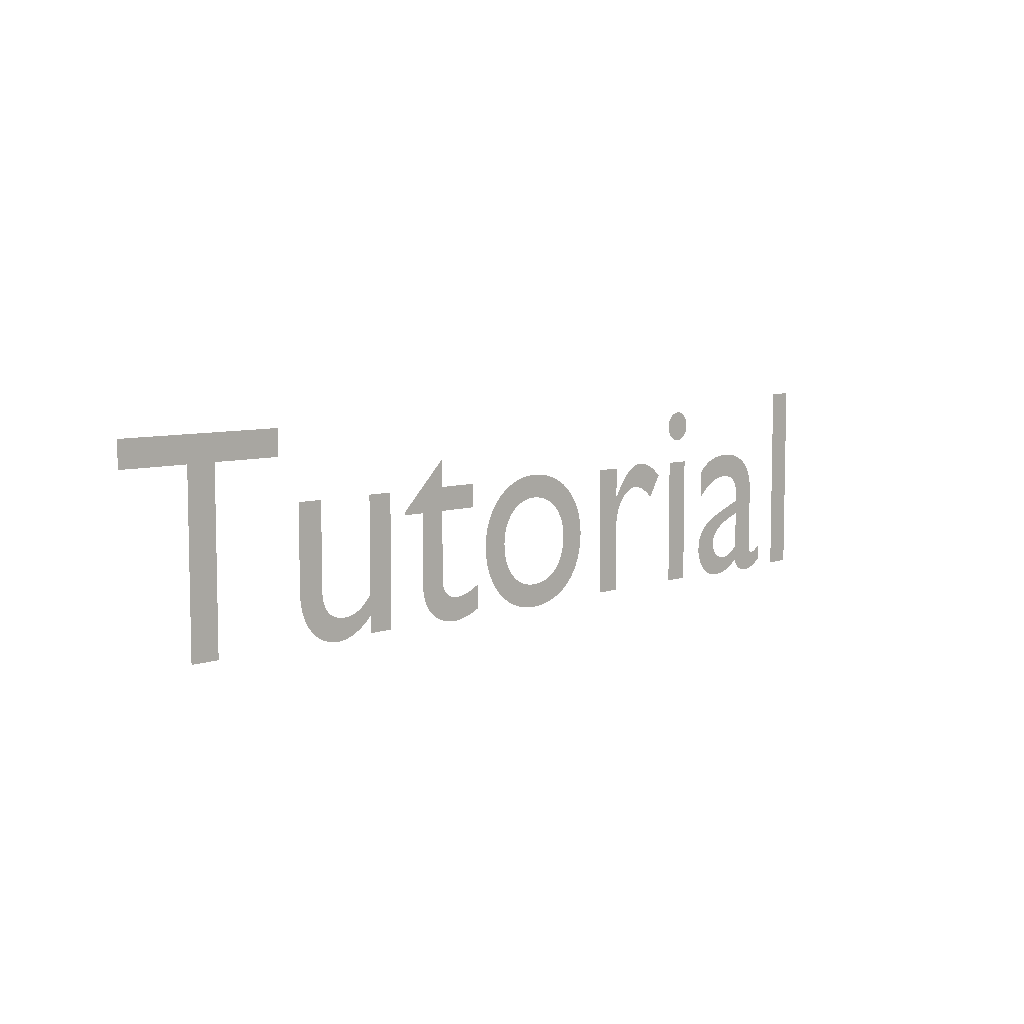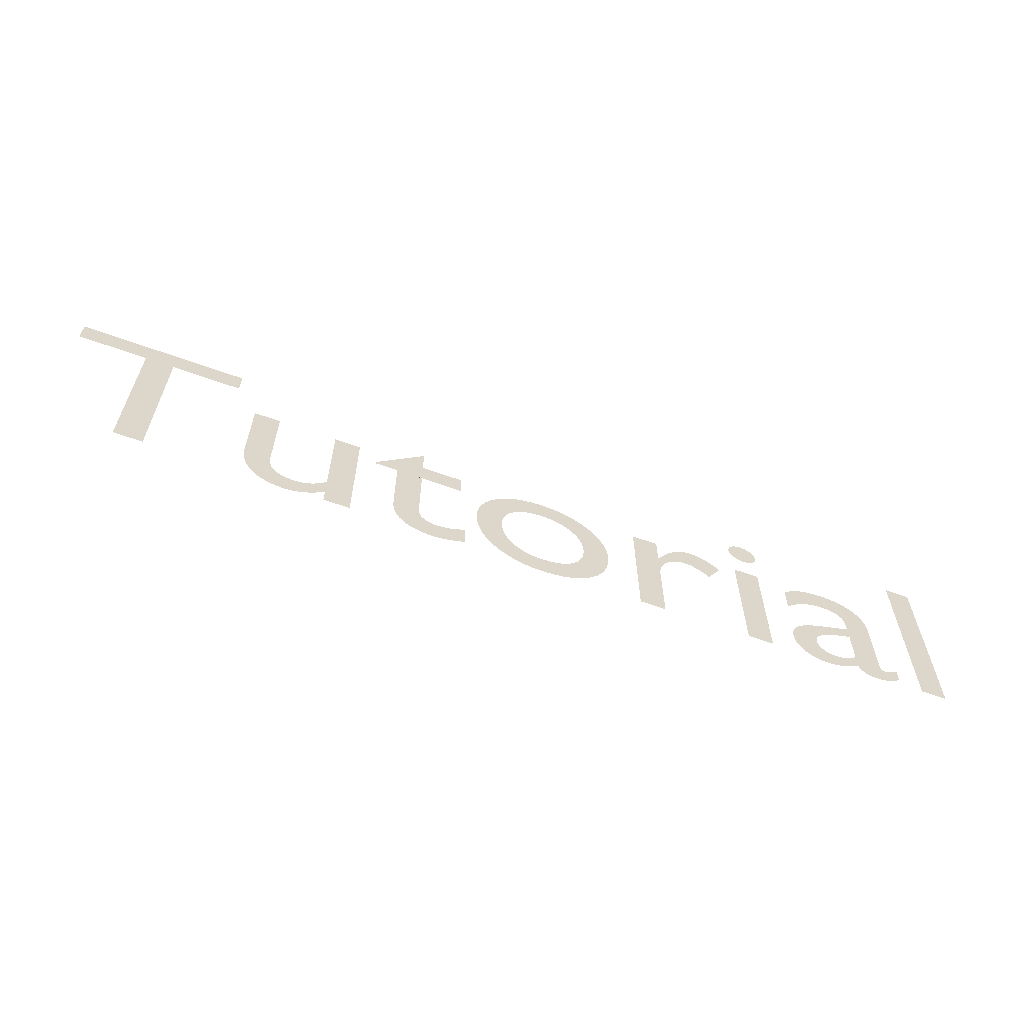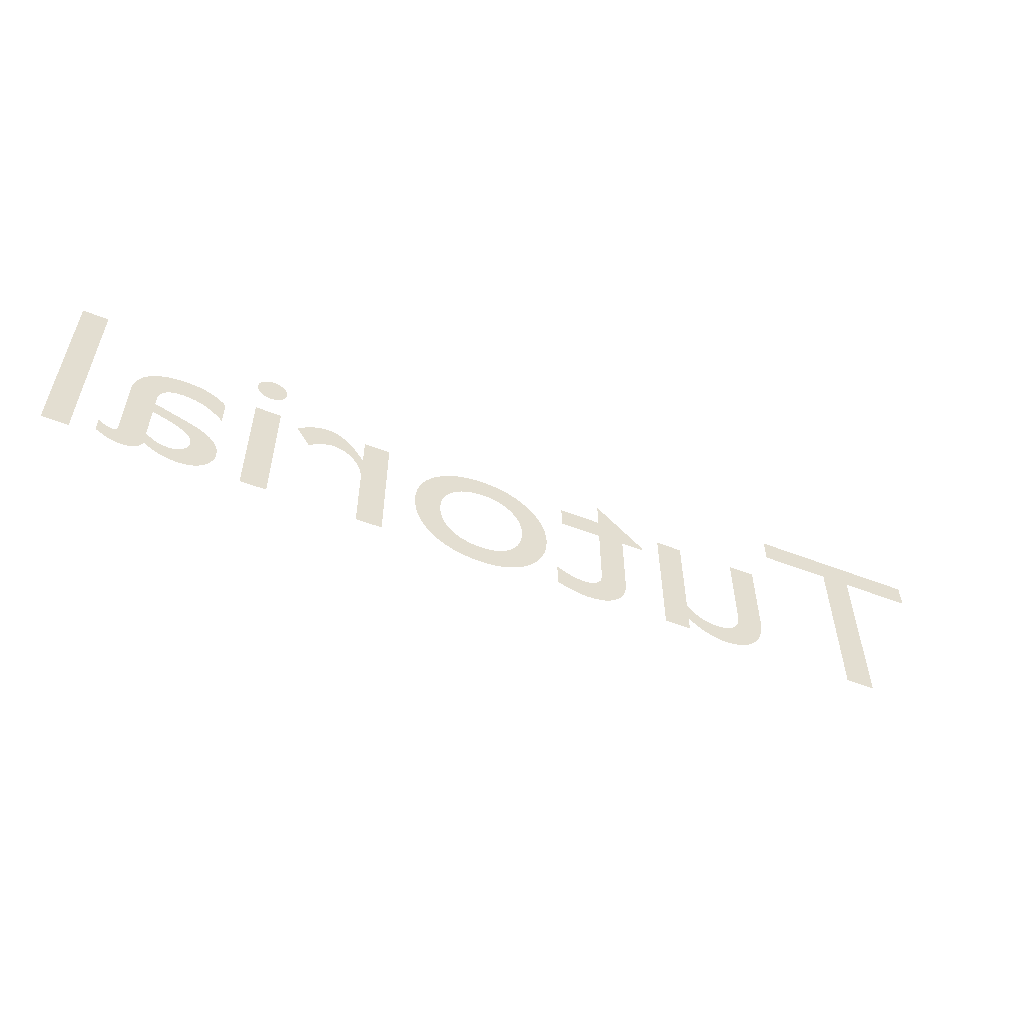
<metadata>
{"format":"obj","ext":"obj","renderer":"f3d","projection":"perspective","resolution":1024,"background":"white","views":[{"elev":7.0,"azim":-45.5,"up":"+Y"},{"elev":-62.0,"azim":-20.2,"up":"+Y"},{"elev":-55.2,"azim":157.8,"up":"+Y"}]}
</metadata>
<code>
o StartTutorial_Text.021
v 503.1 197.8 -500
v 503 197.8 -500
v 503 197.5 -500
v 503.1 197.5 -500
v 503 197.5 -500
v 503 197.5 -500
v 503 197.5 -500
v 503 197.5 -500
v 503 197.5 -500
v 503 197.5 -500
v 503 197.5 -500
v 503 197.5 -500
v 503 197.5 -500
v 503 197.5 -500
v 503 197.5 -500
v 503 197.5 -500
v 503 197.5 -500
v 503 197.5 -500
v 503 197.5 -500
v 503 197.5 -500
v 503 197.5 -500
v 503 197.5 -500
v 503 197.5 -500
v 503 197.5 -500
v 503 197.5 -500
v 503 197.5 -500
v 503 197.5 -500
v 503 197.5 -500
v 503 197.5 -500
v 503 197.7 -500
v 503 197.7 -500
v 503 197.7 -500
v 503 197.7 -500
v 503 197.7 -500
v 503 197.7 -500
v 503 197.7 -500
v 502.9 197.7 -500
v 502.9 197.7 -500
v 502.9 197.7 -500
v 502.9 197.7 -500
v 502.9 197.7 -500
v 502.9 197.7 -500
v 502.9 197.7 -500
v 502.9 197.7 -500
v 502.9 197.7 -500
v 502.9 197.7 -500
v 502.9 197.7 -500
v 502.9 197.7 -500
v 502.8 197.7 -500
v 502.8 197.7 -500
v 502.8 197.7 -500
v 502.8 197.7 -500
v 502.8 197.7 -500
v 502.8 197.7 -500
v 502.8 197.6 -500
v 502.8 197.7 -500
v 502.8 197.7 -500
v 502.8 197.7 -500
v 502.8 197.7 -500
v 502.8 197.7 -500
v 502.9 197.7 -500
v 502.9 197.7 -500
v 502.9 197.7 -500
v 502.9 197.7 -500
v 502.9 197.7 -500
v 502.9 197.7 -500
v 502.9 197.7 -500
v 502.9 197.7 -500
v 502.9 197.7 -500
v 502.9 197.7 -500
v 502.9 197.7 -500
v 502.9 197.7 -500
v 502.9 197.7 -500
v 502.9 197.7 -500
v 502.9 197.7 -500
v 502.9 197.7 -500
v 502.9 197.7 -500
v 502.9 197.7 -500
v 502.9 197.6 -500
v 502.9 197.6 -500
v 502.9 197.6 -500
v 502.9 197.6 -500
v 502.9 197.6 -500
v 502.9 197.6 -500
v 502.9 197.6 -500
v 502.8 197.6 -500
v 502.8 197.6 -500
v 502.8 197.6 -500
v 502.8 197.6 -500
v 502.8 197.6 -500
v 502.8 197.6 -500
v 502.8 197.6 -500
v 502.8 197.6 -500
v 502.8 197.5 -500
v 502.8 197.5 -500
v 502.8 197.5 -500
v 502.8 197.5 -500
v 502.8 197.5 -500
v 502.8 197.5 -500
v 502.8 197.5 -500
v 502.8 197.5 -500
v 502.8 197.5 -500
v 502.9 197.5 -500
v 502.9 197.5 -500
v 502.9 197.5 -500
v 502.9 197.5 -500
v 502.9 197.5 -500
v 502.9 197.5 -500
v 502.9 197.5 -500
v 502.9 197.5 -500
v 502.9 197.5 -500
v 502.9 197.5 -500
v 502.9 197.5 -500
v 502.9 197.5 -500
v 502.9 197.5 -500
v 502.9 197.5 -500
v 502.9 197.5 -500
v 502.9 197.5 -500
v 502.9 197.5 -500
v 502.9 197.5 -500
v 502.9 197.5 -500
v 502.9 197.5 -500
v 502.9 197.5 -500
v 502.9 197.5 -500
v 502.9 197.5 -500
v 503 197.5 -500
v 503 197.5 -500
v 503 197.5 -500
v 503 197.5 -500
v 503 197.5 -500
v 503 197.5 -500
v 503 197.5 -500
v 503 197.5 -500
v 503 197.5 -500
v 503 197.5 -500
v 503 197.5 -500
v 503 197.5 -500
v 503 197.5 -500
v 503 197.5 -500
v 503 197.5 -500
v 503 197.5 -500
v 502.9 197.5 -500
v 502.9 197.5 -500
v 502.9 197.5 -500
v 502.9 197.5 -500
v 502.9 197.5 -500
v 502.9 197.5 -500
v 502.9 197.5 -500
v 502.9 197.5 -500
v 502.9 197.5 -500
v 502.9 197.5 -500
v 502.9 197.5 -500
v 502.9 197.5 -500
v 502.9 197.5 -500
v 502.9 197.5 -500
v 502.9 197.5 -500
v 502.9 197.5 -500
v 502.9 197.5 -500
v 502.9 197.5 -500
v 502.9 197.5 -500
v 502.9 197.5 -500
v 502.9 197.5 -500
v 502.9 197.5 -500
v 502.9 197.5 -500
v 502.9 197.6 -500
v 502.9 197.6 -500
v 502.9 197.6 -500
v 502.9 197.6 -500
v 502.9 197.6 -500
v 502.9 197.6 -500
v 502.9 197.6 -500
v 502.9 197.6 -500
v 502.9 197.6 -500
v 502.9 197.6 -500
v 502.9 197.6 -500
v 502.9 197.6 -500
v 502.9 197.6 -500
v 502.9 197.6 -500
v 502.8 197.7 -500
v 502.7 197.7 -500
v 502.7 197.5 -500
v 502.8 197.5 -500
v 502.8 197.8 -500
v 502.8 197.8 -500
v 502.8 197.8 -500
v 502.8 197.8 -500
v 502.8 197.8 -500
v 502.8 197.8 -500
v 502.8 197.8 -500
v 502.8 197.8 -500
v 502.8 197.8 -500
v 502.8 197.8 -500
v 502.8 197.8 -500
v 502.8 197.8 -500
v 502.7 197.8 -500
v 502.7 197.8 -500
v 502.7 197.8 -500
v 502.7 197.8 -500
v 502.7 197.8 -500
v 502.7 197.8 -500
v 502.7 197.8 -500
v 502.7 197.8 -500
v 502.7 197.8 -500
v 502.7 197.8 -500
v 502.7 197.8 -500
v 502.7 197.8 -500
v 502.7 197.8 -500
v 502.7 197.8 -500
v 502.7 197.8 -500
v 502.7 197.8 -500
v 502.7 197.8 -500
v 502.7 197.8 -500
v 502.7 197.8 -500
v 502.7 197.8 -500
v 502.7 197.8 -500
v 502.7 197.8 -500
v 502.7 197.8 -500
v 502.7 197.8 -500
v 502.7 197.8 -500
v 502.8 197.8 -500
v 502.8 197.8 -500
v 502.8 197.8 -500
v 502.8 197.8 -500
v 502.8 197.8 -500
v 502.8 197.8 -500
v 502.8 197.8 -500
v 502.8 197.8 -500
v 502.8 197.8 -500
v 502.8 197.8 -500
v 502.8 197.8 -500
v 502.5 197.7 -500
v 502.5 197.5 -500
v 502.6 197.5 -500
v 502.6 197.6 -500
v 502.6 197.6 -500
v 502.6 197.6 -500
v 502.6 197.6 -500
v 502.6 197.7 -500
v 502.6 197.7 -500
v 502.6 197.7 -500
v 502.6 197.7 -500
v 502.6 197.7 -500
v 502.6 197.7 -500
v 502.6 197.7 -500
v 502.6 197.7 -500
v 502.6 197.7 -500
v 502.6 197.7 -500
v 502.6 197.7 -500
v 502.6 197.7 -500
v 502.6 197.7 -500
v 502.6 197.7 -500
v 502.6 197.7 -500
v 502.7 197.7 -500
v 502.7 197.7 -500
v 502.7 197.7 -500
v 502.7 197.7 -500
v 502.7 197.7 -500
v 502.7 197.7 -500
v 502.7 197.7 -500
v 502.7 197.7 -500
v 502.7 197.7 -500
v 502.7 197.7 -500
v 502.7 197.7 -500
v 502.7 197.7 -500
v 502.7 197.7 -500
v 502.7 197.7 -500
v 502.7 197.7 -500
v 502.7 197.7 -500
v 502.6 197.7 -500
v 502.6 197.7 -500
v 502.6 197.7 -500
v 502.6 197.7 -500
v 502.6 197.7 -500
v 502.6 197.7 -500
v 502.6 197.7 -500
v 502.6 197.7 -500
v 502.6 197.7 -500
v 502.6 197.7 -500
v 502.6 197.7 -500
v 502.6 197.7 -500
v 502.6 197.7 -500
v 502.6 197.7 -500
v 502.6 197.7 -500
v 502.6 197.7 -500
v 502.6 197.7 -500
v 502.4 197.7 -500
v 502.3 197.7 -500
v 502.3 197.7 -500
v 502.3 197.7 -500
v 502.3 197.7 -500
v 502.3 197.7 -500
v 502.3 197.7 -500
v 502.3 197.7 -500
v 502.3 197.7 -500
v 502.2 197.7 -500
v 502.2 197.6 -500
v 502.2 197.6 -500
v 502.2 197.6 -500
v 502.2 197.6 -500
v 502.2 197.6 -500
v 502.2 197.6 -500
v 502.3 197.6 -500
v 502.3 197.5 -500
v 502.3 197.5 -500
v 502.3 197.5 -500
v 502.3 197.5 -500
v 502.3 197.5 -500
v 502.3 197.5 -500
v 502.3 197.5 -500
v 502.4 197.5 -500
v 502.4 197.5 -500
v 502.4 197.5 -500
v 502.4 197.5 -500
v 502.4 197.5 -500
v 502.4 197.5 -500
v 502.4 197.5 -500
v 502.5 197.5 -500
v 502.5 197.6 -500
v 502.5 197.6 -500
v 502.5 197.6 -500
v 502.5 197.6 -500
v 502.5 197.6 -500
v 502.5 197.6 -500
v 502.5 197.6 -500
v 502.5 197.7 -500
v 502.5 197.7 -500
v 502.5 197.7 -500
v 502.4 197.7 -500
v 502.4 197.7 -500
v 502.4 197.7 -500
v 502.4 197.7 -500
v 502.4 197.7 -500
v 502.4 197.7 -500
v 502.4 197.7 -500
v 502.4 197.7 -500
v 502.4 197.7 -500
v 502.4 197.7 -500
v 502.4 197.7 -500
v 502.4 197.7 -500
v 502.4 197.7 -500
v 502.4 197.7 -500
v 502.4 197.7 -500
v 502.4 197.6 -500
v 502.4 197.6 -500
v 502.4 197.6 -500
v 502.4 197.6 -500
v 502.4 197.6 -500
v 502.4 197.6 -500
v 502.4 197.6 -500
v 502.4 197.6 -500
v 502.4 197.6 -500
v 502.4 197.6 -500
v 502.4 197.6 -500
v 502.4 197.5 -500
v 502.4 197.5 -500
v 502.4 197.5 -500
v 502.4 197.5 -500
v 502.4 197.5 -500
v 502.3 197.5 -500
v 502.3 197.5 -500
v 502.3 197.5 -500
v 502.3 197.5 -500
v 502.3 197.6 -500
v 502.3 197.6 -500
v 502.3 197.6 -500
v 502.3 197.6 -500
v 502.3 197.6 -500
v 502.3 197.6 -500
v 502.3 197.6 -500
v 502.3 197.6 -500
v 502.3 197.6 -500
v 502.3 197.6 -500
v 502.3 197.6 -500
v 502.3 197.7 -500
v 502.3 197.7 -500
v 502.3 197.7 -500
v 502.3 197.7 -500
v 502.3 197.7 -500
v 502.3 197.7 -500
v 502.3 197.7 -500
v 502.3 197.7 -500
v 502.1 197.8 -500
v 502.1 197.7 -500
v 502.1 197.7 -500
v 502.1 197.7 -500
v 502.1 197.6 -500
v 502.1 197.6 -500
v 502.1 197.5 -500
v 502.1 197.5 -500
v 502.1 197.5 -500
v 502.1 197.5 -500
v 502.1 197.5 -500
v 502.1 197.5 -500
v 502.1 197.5 -500
v 502.1 197.5 -500
v 502.1 197.5 -500
v 502.2 197.5 -500
v 502.2 197.5 -500
v 502.2 197.5 -500
v 502.2 197.5 -500
v 502.2 197.5 -500
v 502.2 197.5 -500
v 502.2 197.5 -500
v 502.2 197.5 -500
v 502.2 197.5 -500
v 502.2 197.5 -500
v 502.2 197.5 -500
v 502.2 197.5 -500
v 502.2 197.5 -500
v 502.2 197.5 -500
v 502.2 197.6 -500
v 502.2 197.5 -500
v 502.2 197.5 -500
v 502.2 197.5 -500
v 502.2 197.5 -500
v 502.2 197.5 -500
v 502.2 197.5 -500
v 502.2 197.5 -500
v 502.2 197.5 -500
v 502.2 197.5 -500
v 502.2 197.5 -500
v 502.2 197.5 -500
v 502.2 197.5 -500
v 502.2 197.5 -500
v 502.2 197.5 -500
v 502.2 197.5 -500
v 502.2 197.5 -500
v 502.1 197.5 -500
v 502.1 197.5 -500
v 502.1 197.5 -500
v 502.1 197.5 -500
v 502.1 197.6 -500
v 502.1 197.6 -500
v 502.1 197.6 -500
v 502.1 197.6 -500
v 502.1 197.7 -500
v 502.2 197.7 -500
v 502.2 197.7 -500
v 502.1 197.7 -500
v 502 197.5 -500
v 502 197.7 -500
v 502 197.7 -500
v 502 197.6 -500
v 502 197.6 -500
v 502 197.6 -500
v 502 197.6 -500
v 502 197.5 -500
v 502 197.5 -500
v 502 197.5 -500
v 501.9 197.5 -500
v 501.9 197.5 -500
v 501.9 197.5 -500
v 501.9 197.5 -500
v 501.9 197.5 -500
v 501.9 197.5 -500
v 501.9 197.5 -500
v 501.9 197.5 -500
v 501.9 197.5 -500
v 501.9 197.5 -500
v 501.9 197.5 -500
v 501.9 197.5 -500
v 501.9 197.5 -500
v 501.9 197.6 -500
v 501.9 197.6 -500
v 501.9 197.6 -500
v 501.9 197.6 -500
v 501.9 197.6 -500
v 501.9 197.7 -500
v 501.8 197.7 -500
v 501.8 197.6 -500
v 501.8 197.6 -500
v 501.8 197.6 -500
v 501.8 197.5 -500
v 501.8 197.5 -500
v 501.8 197.5 -500
v 501.9 197.5 -500
v 501.9 197.5 -500
v 501.9 197.5 -500
v 501.9 197.5 -500
v 501.9 197.5 -500
v 501.9 197.5 -500
v 501.9 197.5 -500
v 501.9 197.5 -500
v 501.9 197.5 -500
v 501.9 197.5 -500
v 501.9 197.5 -500
v 501.9 197.5 -500
v 501.9 197.5 -500
v 501.9 197.5 -500
v 502 197.5 -500
v 502 197.5 -500
v 502 197.5 -500
v 502 197.5 -500
v 502 197.5 -500
v 502 197.5 -500
v 501.8 197.8 -500
v 501.5 197.8 -500
v 501.5 197.8 -500
v 501.6 197.8 -500
v 501.6 197.5 -500
v 501.7 197.5 -500
v 501.7 197.8 -500
v 501.8 197.8 -500
f 3 1 2
f 3 4 1
f 43 41 42
f 44 41 43
f 44 40 41
f 45 40 44
f 46 40 45
f 46 39 40
f 47 39 46
f 47 38 39
f 48 38 47
f 49 38 48
f 49 37 38
f 50 37 49
f 50 36 37
f 51 36 50
f 52 36 51
f 52 35 36
f 53 35 52
f 53 34 35
f 54 34 53
f 55 56 54
f 56 57 54
f 57 58 54
f 58 59 54
f 59 60 54
f 60 61 54
f 61 62 54
f 62 63 54
f 63 64 54
f 64 65 54
f 65 34 54
f 65 66 34
f 66 67 34
f 67 33 34
f 67 68 33
f 68 32 33
f 69 32 68
f 70 32 69
f 71 32 70
f 72 32 71
f 73 32 72
f 73 31 32
f 74 31 73
f 75 31 74
f 76 31 75
f 76 30 31
f 77 30 76
f 78 30 77
f 78 29 30
f 79 29 78
f 80 29 79
f 81 178 80
f 178 29 80
f 82 178 81
f 83 178 82
f 84 178 83
f 85 178 84
f 85 177 178
f 142 29 178
f 85 176 177
f 86 176 85
f 86 175 176
f 87 175 86
f 87 174 175
f 88 174 87
f 88 173 174
f 88 172 173
f 89 172 88
f 89 171 172
f 90 171 89
f 90 170 171
f 90 169 170
f 91 169 90
f 91 168 169
f 91 167 168
f 92 167 91
f 92 166 167
f 93 166 92
f 93 165 166
f 93 164 165
f 94 164 93
f 94 163 164
f 94 162 163
f 143 29 142
f 95 162 94
f 144 29 143
f 95 161 162
f 145 29 144
f 6 141 5
f 145 28 29
f 95 160 161
f 7 141 6
f 146 28 145
f 146 27 28
f 8 141 7
f 96 160 95
f 96 159 160
f 146 26 27
f 147 26 146
f 9 141 8
f 147 25 26
f 148 25 147
f 10 141 9
f 96 158 159
f 148 24 25
f 11 141 10
f 149 24 148
f 149 23 24
f 12 141 11
f 96 157 158
f 149 22 23
f 150 22 149
f 13 141 12
f 150 21 22
f 97 157 96
f 14 141 13
f 97 156 157
f 151 21 150
f 151 20 21
f 15 141 14
f 151 19 20
f 16 141 15
f 152 19 151
f 152 18 19
f 17 141 16
f 152 17 18
f 97 155 156
f 152 141 17
f 153 141 152
f 97 154 155
f 154 141 153
f 97 117 154
f 117 141 154
f 98 117 97
f 98 116 117
f 118 141 117
f 99 116 98
f 99 115 116
f 119 141 118
f 119 140 141
f 100 115 99
f 100 114 115
f 120 140 119
f 120 139 140
f 100 113 114
f 121 139 120
f 101 113 100
f 121 138 139
f 101 112 113
f 122 138 121
f 122 137 138
f 102 112 101
f 102 111 112
f 123 137 122
f 123 136 137
f 102 110 111
f 124 136 123
f 124 135 136
f 103 110 102
f 103 109 110
f 125 135 124
f 125 134 135
f 103 108 109
f 125 133 134
f 126 133 125
f 104 108 103
f 126 132 133
f 104 107 108
f 127 132 126
f 127 131 132
f 104 106 107
f 128 131 127
f 105 106 104
f 128 130 131
f 129 130 128
f 196 194 195
f 196 193 194
f 197 193 196
f 197 192 193
f 198 192 197
f 198 191 192
f 199 191 198
f 199 190 191
f 200 190 199
f 200 189 190
f 201 189 200
f 201 188 189
f 202 188 201
f 202 187 188
f 203 187 202
f 203 186 187
f 204 186 203
f 204 185 186
f 205 185 204
f 205 184 185
f 206 184 205
f 206 183 184
f 207 183 206
f 208 183 207
f 208 230 183
f 208 229 230
f 209 229 208
f 209 228 229
f 210 228 209
f 210 227 228
f 211 227 210
f 211 226 227
f 212 226 211
f 212 225 226
f 213 225 212
f 213 224 225
f 214 224 213
f 214 223 224
f 215 223 214
f 215 222 223
f 216 222 215
f 216 221 222
f 217 221 216
f 217 220 221
f 218 220 217
f 218 219 220
f 181 179 180
f 181 182 179
f 272 270 271
f 272 269 270
f 273 269 272
f 273 268 269
f 274 268 273
f 274 267 268
f 274 266 267
f 275 266 274
f 275 265 266
f 232 285 231
f 232 284 285
f 276 265 275
f 276 264 265
f 276 263 264
f 277 263 276
f 277 262 263
f 278 262 277
f 278 261 262
f 278 260 261
f 279 260 278
f 279 259 260
f 280 259 279
f 280 249 259
f 249 250 259
f 250 251 259
f 251 252 259
f 252 253 259
f 253 254 259
f 254 255 259
f 255 256 259
f 256 257 259
f 257 258 259
f 281 247 280
f 247 248 280
f 248 249 280
f 282 245 281
f 245 246 281
f 246 247 281
f 282 244 245
f 282 243 244
f 283 243 282
f 283 242 243
f 283 241 242
f 232 283 284
f 232 237 283
f 237 238 283
f 238 239 283
f 239 240 283
f 240 241 283
f 232 236 237
f 232 235 236
f 232 234 235
f 232 233 234
f 287 333 286
f 287 332 333
f 288 332 287
f 288 331 332
f 289 331 288
f 289 330 331
f 290 330 289
f 290 329 330
f 291 329 290
f 291 328 329
f 292 328 291
f 292 327 328
f 293 334 292
f 334 327 292
f 293 381 334
f 335 327 334
f 293 380 381
f 336 327 335
f 293 379 380
f 337 327 336
f 337 326 327
f 294 379 293
f 294 378 379
f 338 326 337
f 294 377 378
f 339 326 338
f 294 376 377
f 340 326 339
f 340 325 326
f 295 376 294
f 295 375 376
f 341 325 340
f 295 374 375
f 342 325 341
f 342 324 325
f 296 374 295
f 296 373 374
f 343 324 342
f 343 323 324
f 297 373 296
f 297 372 373
f 344 323 343
f 297 371 372
f 345 323 344
f 345 322 323
f 298 371 297
f 298 370 371
f 346 322 345
f 299 370 298
f 299 369 370
f 346 321 322
f 347 321 346
f 299 368 369
f 348 321 347
f 300 368 299
f 348 320 321
f 300 367 368
f 349 320 348
f 300 366 367
f 301 366 300
f 350 320 349
f 350 319 320
f 301 365 366
f 351 319 350
f 302 365 301
f 351 318 319
f 302 364 365
f 352 318 351
f 302 363 364
f 353 318 352
f 303 363 302
f 353 317 318
f 303 362 363
f 354 317 353
f 303 361 362
f 355 317 354
f 303 360 361
f 356 317 355
f 304 360 303
f 356 316 317
f 304 359 360
f 357 316 356
f 304 358 359
f 358 316 357
f 304 316 358
f 305 316 304
f 305 315 316
f 306 315 305
f 306 314 315
f 307 314 306
f 307 313 314
f 308 313 307
f 308 312 313
f 309 312 308
f 309 311 312
f 310 311 309
f 383 439 382
f 383 438 439
f 383 437 438
f 384 437 383
f 385 437 384
f 386 436 385
f 436 437 385
f 386 435 436
f 386 434 435
f 387 434 386
f 387 433 434
f 387 432 433
f 388 432 387
f 388 431 432
f 412 410 411
f 413 410 412
f 388 430 431
f 414 410 413
f 389 430 388
f 389 429 430
f 415 410 414
f 416 410 415
f 389 428 429
f 417 410 416
f 389 427 428
f 418 410 417
f 389 426 427
f 419 410 418
f 390 426 389
f 420 410 419
f 390 425 426
f 421 410 420
f 390 424 425
f 422 410 421
f 390 423 424
f 423 410 422
f 390 410 423
f 391 410 390
f 392 410 391
f 393 410 392
f 393 409 410
f 394 409 393
f 394 408 409
f 394 407 408
f 395 407 394
f 395 406 407
f 395 405 406
f 395 404 405
f 396 404 395
f 396 403 404
f 396 402 403
f 397 402 396
f 397 401 402
f 397 400 401
f 398 400 397
f 398 399 400
f 470 468 469
f 470 467 468
f 443 441 442
f 443 440 441
f 471 467 470
f 471 466 467
f 471 465 466
f 472 465 471
f 472 464 465
f 444 440 443
f 472 463 464
f 445 440 444
f 473 463 472
f 473 462 463
f 446 440 445
f 447 440 446
f 473 461 462
f 474 461 473
f 448 440 447
f 474 460 461
f 449 494 448
f 494 440 448
f 474 459 460
f 450 494 449
f 474 458 459
f 451 494 450
f 475 458 474
f 452 494 451
f 475 457 458
f 453 494 452
f 475 456 457
f 454 494 453
f 475 455 456
f 455 494 454
f 475 494 455
f 475 493 494
f 495 440 494
f 476 493 475
f 476 492 493
f 476 491 492
f 477 491 476
f 477 490 491
f 478 490 477
f 478 489 490
f 478 488 489
f 479 488 478
f 479 487 488
f 479 486 487
f 480 486 479
f 480 485 486
f 481 485 480
f 481 484 485
f 481 483 484
f 482 483 481
f 498 496 497
f 498 503 496
f 499 503 498
f 500 502 499
f 502 503 499
f 500 501 502

</code>
